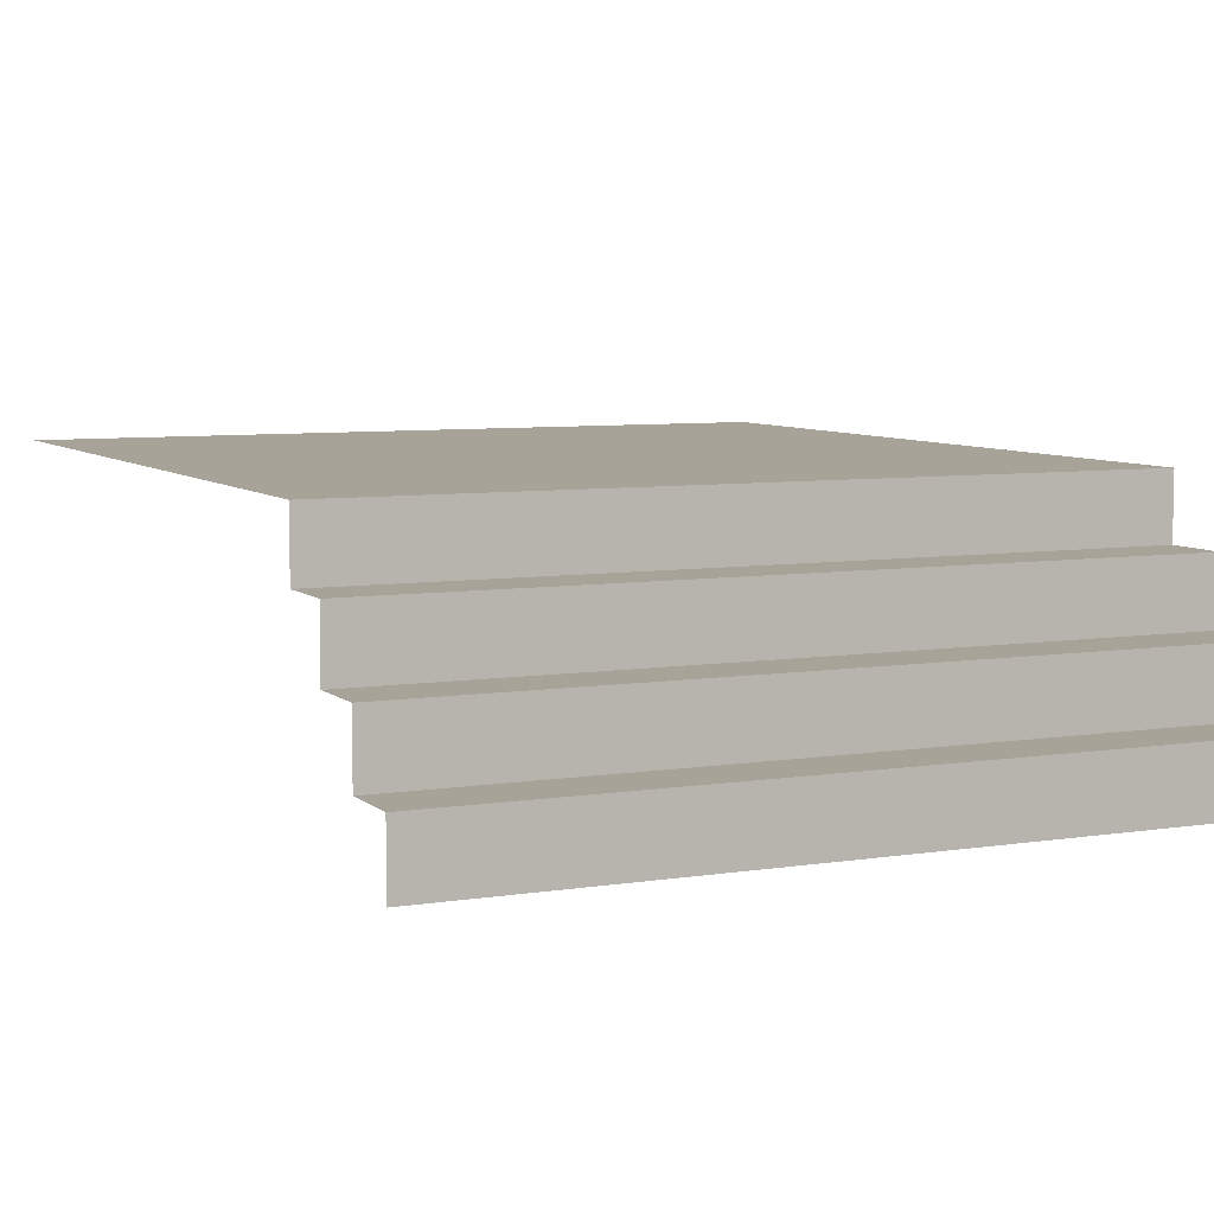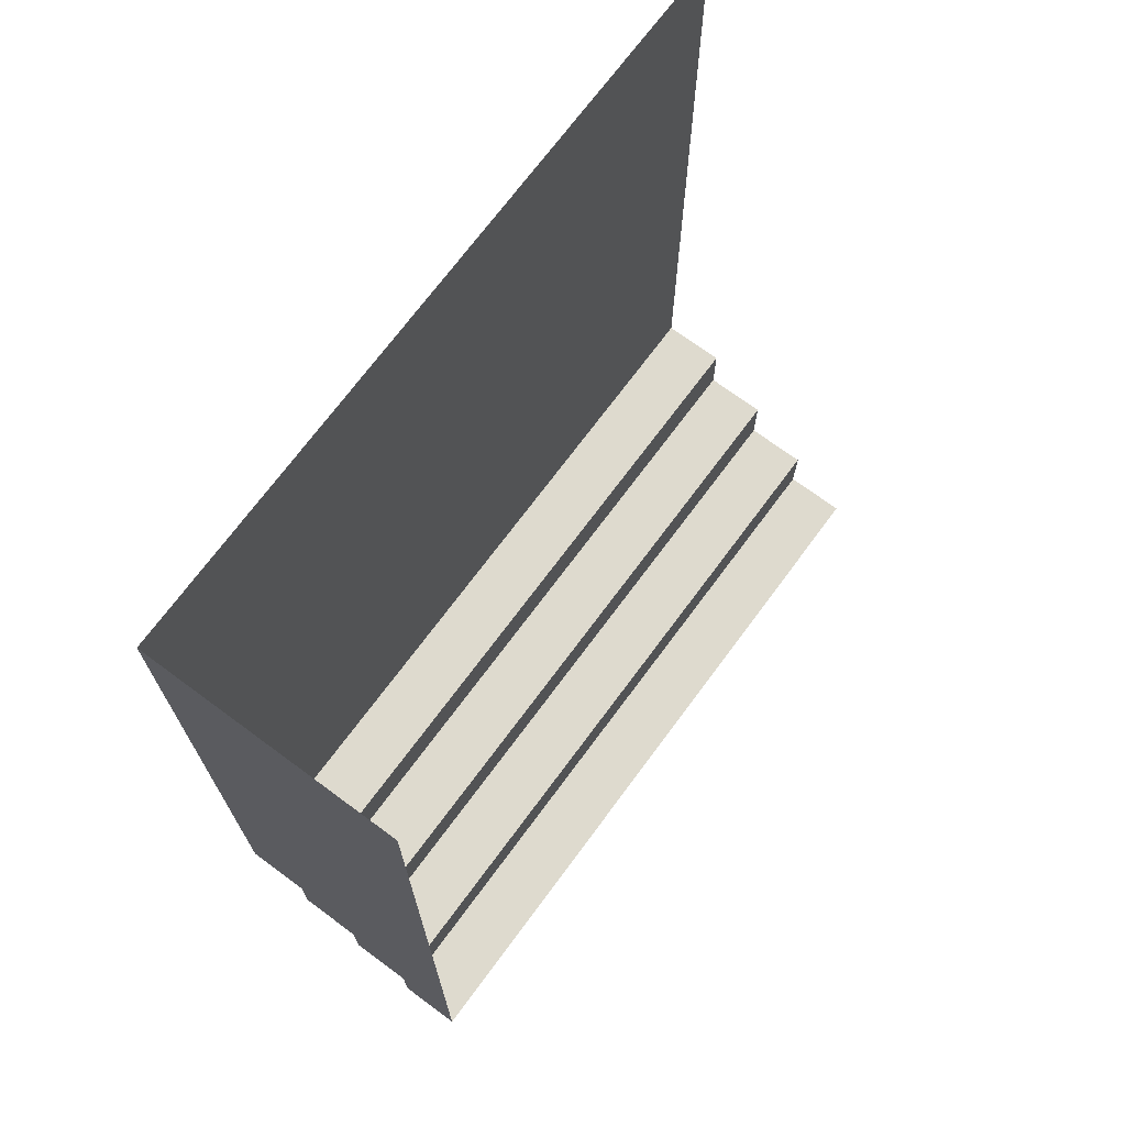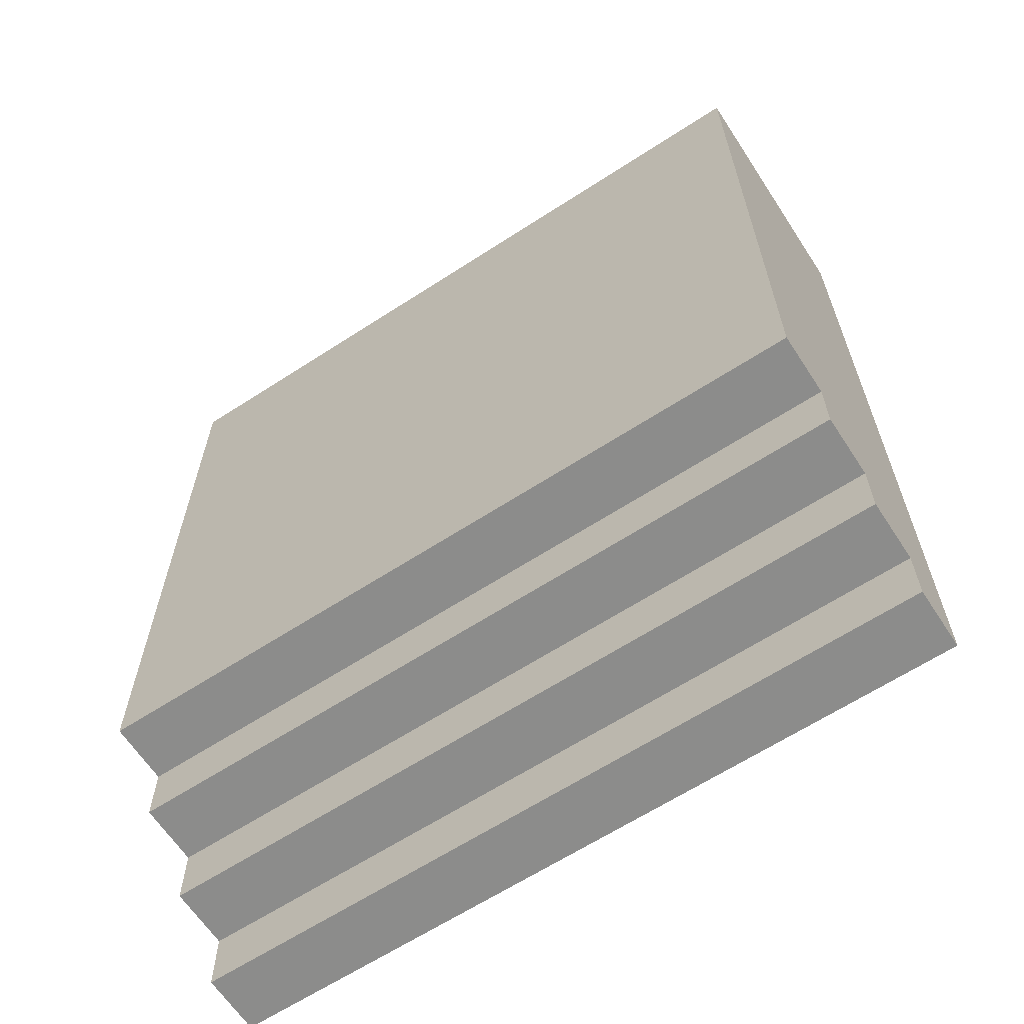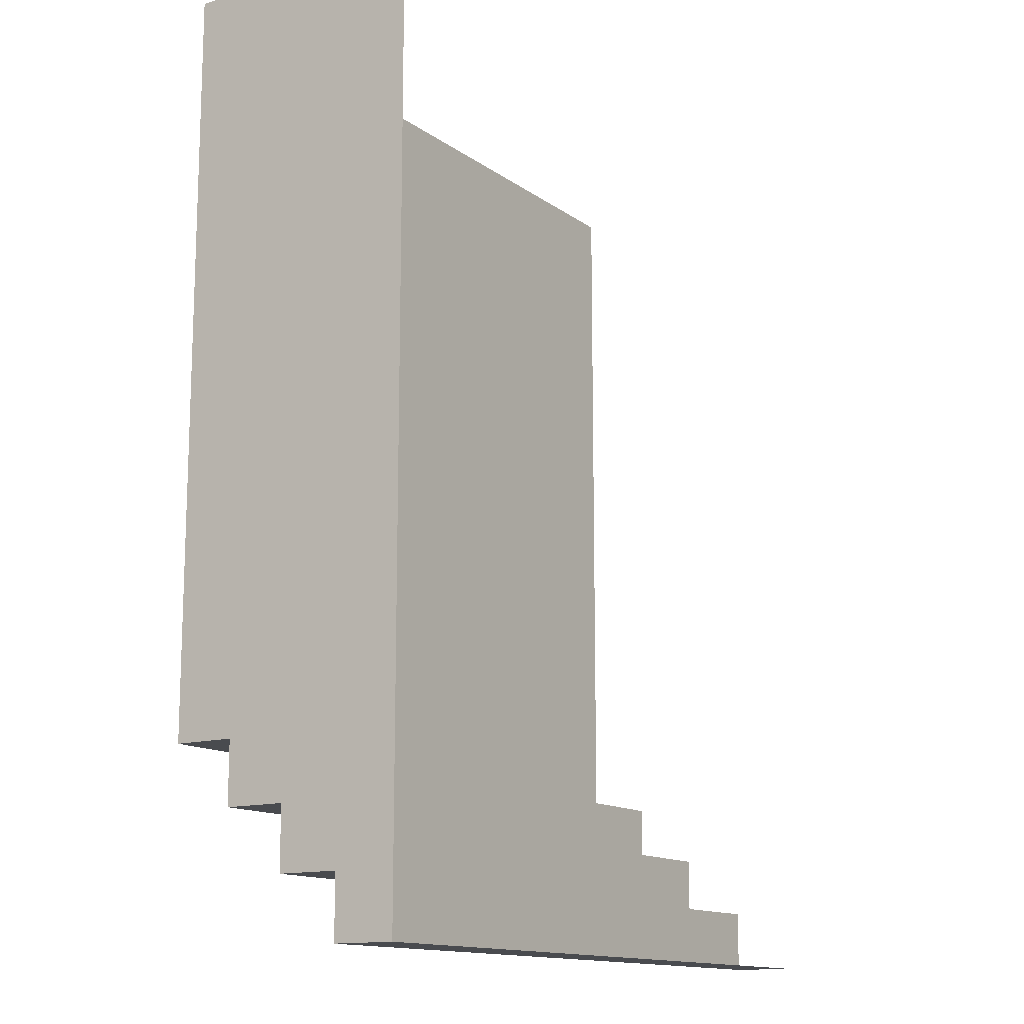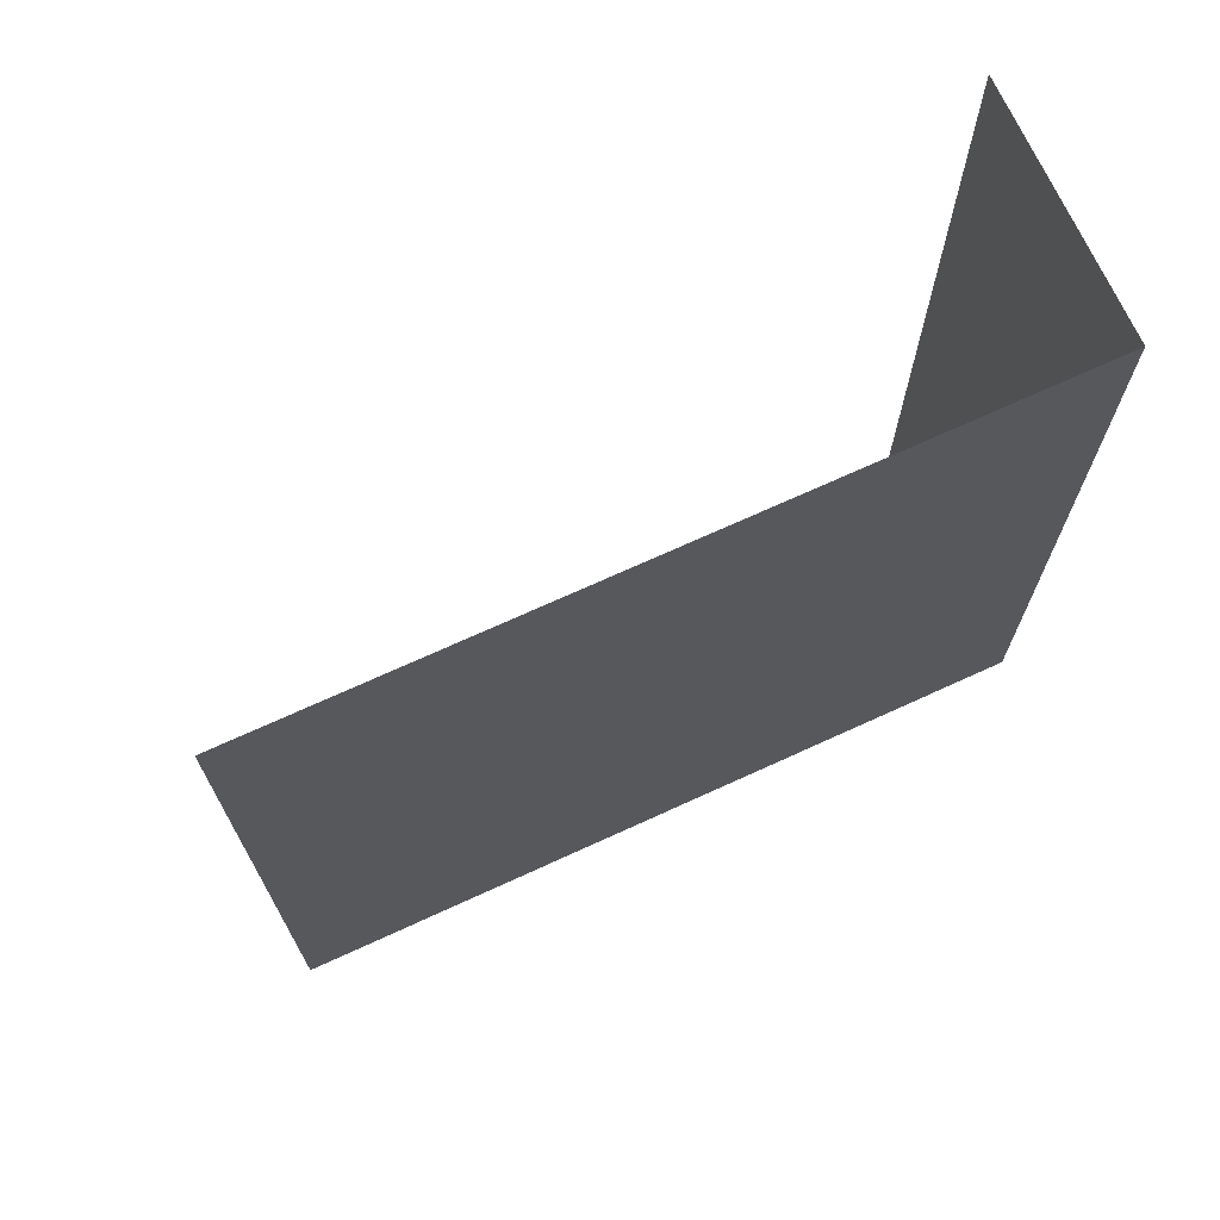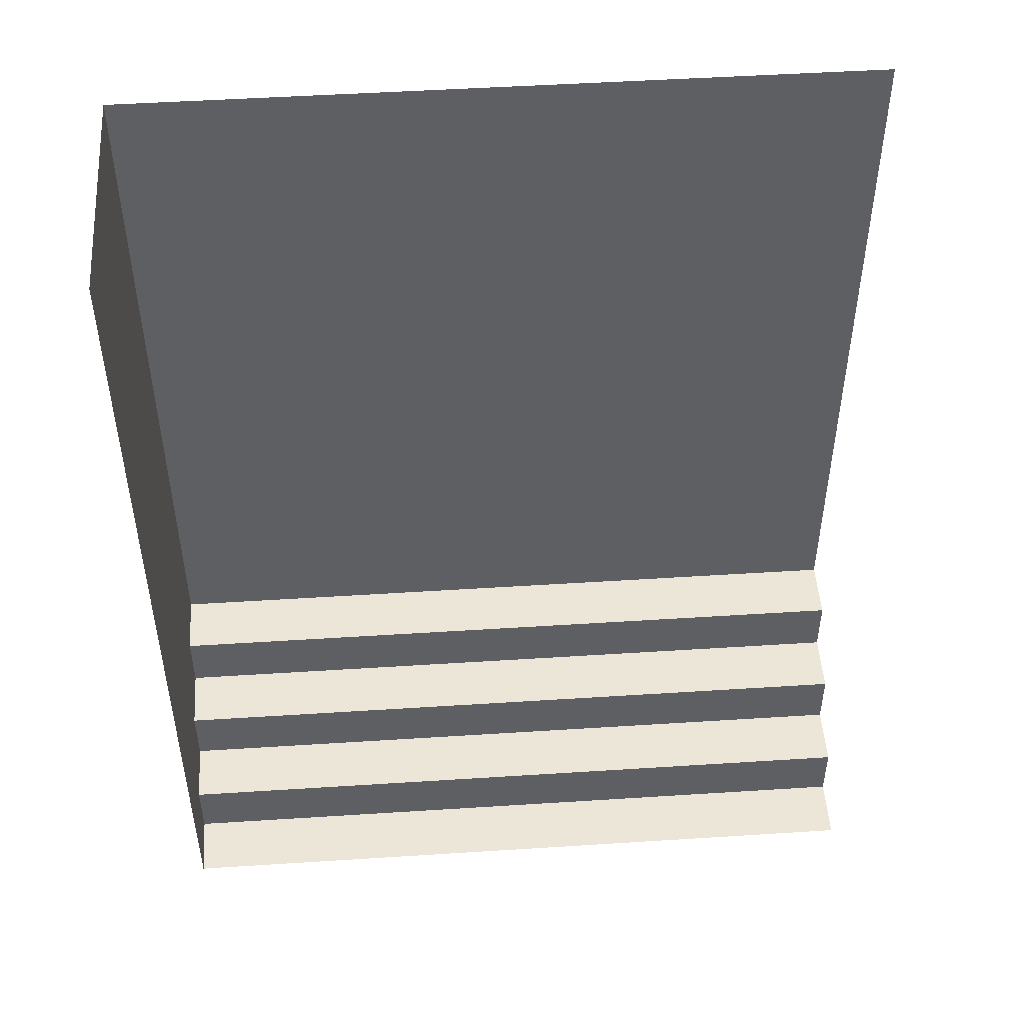
<metadata>
{"format":"obj","ext":"obj","renderer":"f3d","projection":"perspective","resolution":1024,"background":"white","views":[{"elev":6.9,"azim":155.1,"up":"+Y"},{"elev":71.3,"azim":-53.5,"up":"+Z"},{"elev":-64.1,"azim":-146.8,"up":"+Z"},{"elev":-13.7,"azim":-56.6,"up":"+Z"},{"elev":70.9,"azim":155.4,"up":"+Z"},{"elev":49.1,"azim":-4.1,"up":"+Z"}]}
</metadata>
<code>
g Spooky_Lunapark_Rampant_004
v 32.34 1 -4.315
v 29.35 1 -4.315
v 29.35 1 -7.315
v 32.34 1 -7.315
v 29.35 1 -7.315
v 29.35 0.75 -7.315
v 32.34 0.75 -7.315
v 32.34 1 -7.315
v 29.35 0.75 -7.315
v 29.35 0.75 -7.565
v 32.34 0.75 -7.565
v 32.34 0.75 -7.315
v 29.35 0.75 -7.565
v 29.35 0.5 -7.565
v 32.34 0.5 -7.565
v 32.34 0.75 -7.565
v 29.35 0.5 -7.565
v 29.35 0.5 -7.815
v 32.34 0.5 -7.815
v 32.34 0.5 -7.565
v 29.35 0.5 -7.815
v 29.35 0.25 -7.815
v 32.34 0.25 -7.815
v 32.34 0.5 -7.815
v 29.35 0.25 -7.815
v 29.35 0.25 -8.065
v 32.34 0.25 -8.065
v 32.34 0.25 -7.815
v 29.35 0.25 -8.065
v 29.35 -7.401e-07 -8.065
v 32.34 -7.401e-07 -8.065
v 32.34 0.25 -8.065
v 29.35 0.75 -7.315
v 29.35 1 -7.315
v 29.35 1 -4.315
v 29.35 2.137e-06 -4.315
v 29.35 0.5 -7.565
v 29.35 0.75 -7.565
v 29.35 0.25 -7.815
v 29.35 -7.401e-07 -8.065
v 29.35 0.25 -8.065
v 29.35 0.5 -7.815
g Spooky_Lunapark_Rampant_004_0
f 3 2 1
f 4 3 1
f 7 6 5
f 8 7 5
f 11 10 9
f 12 11 9
f 15 14 13
f 16 15 13
f 19 18 17
f 20 19 17
f 23 22 21
f 24 23 21
f 27 26 25
f 28 27 25
f 31 30 29
f 32 31 29
f 35 34 33
f 36 35 33
f 37 36 33
f 38 37 33
f 36 37 39
f 40 36 39
f 41 40 39
f 37 42 39

</code>
